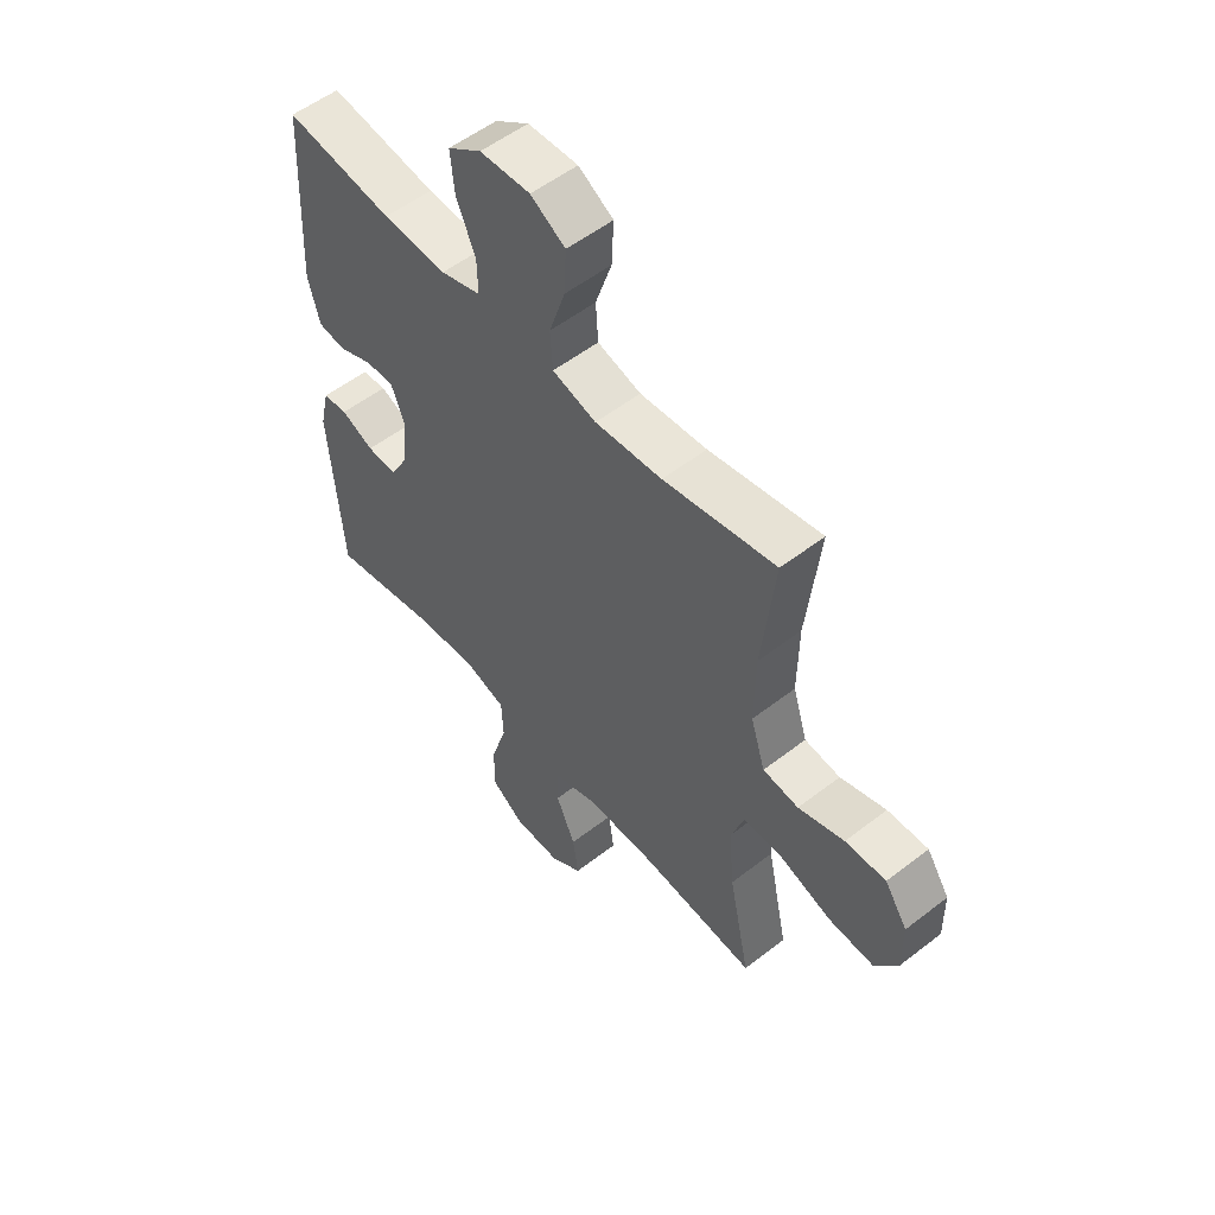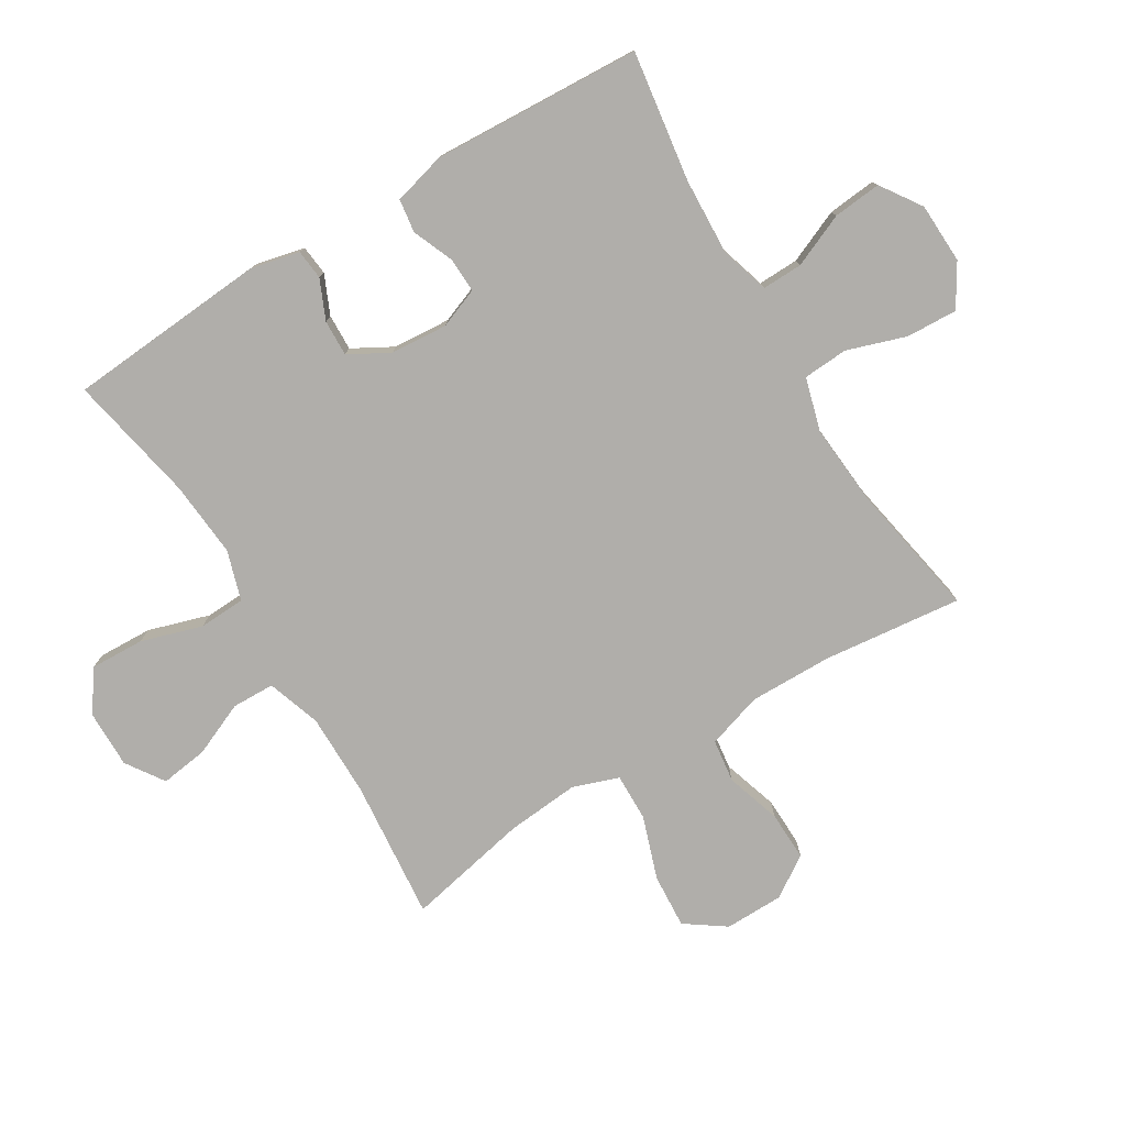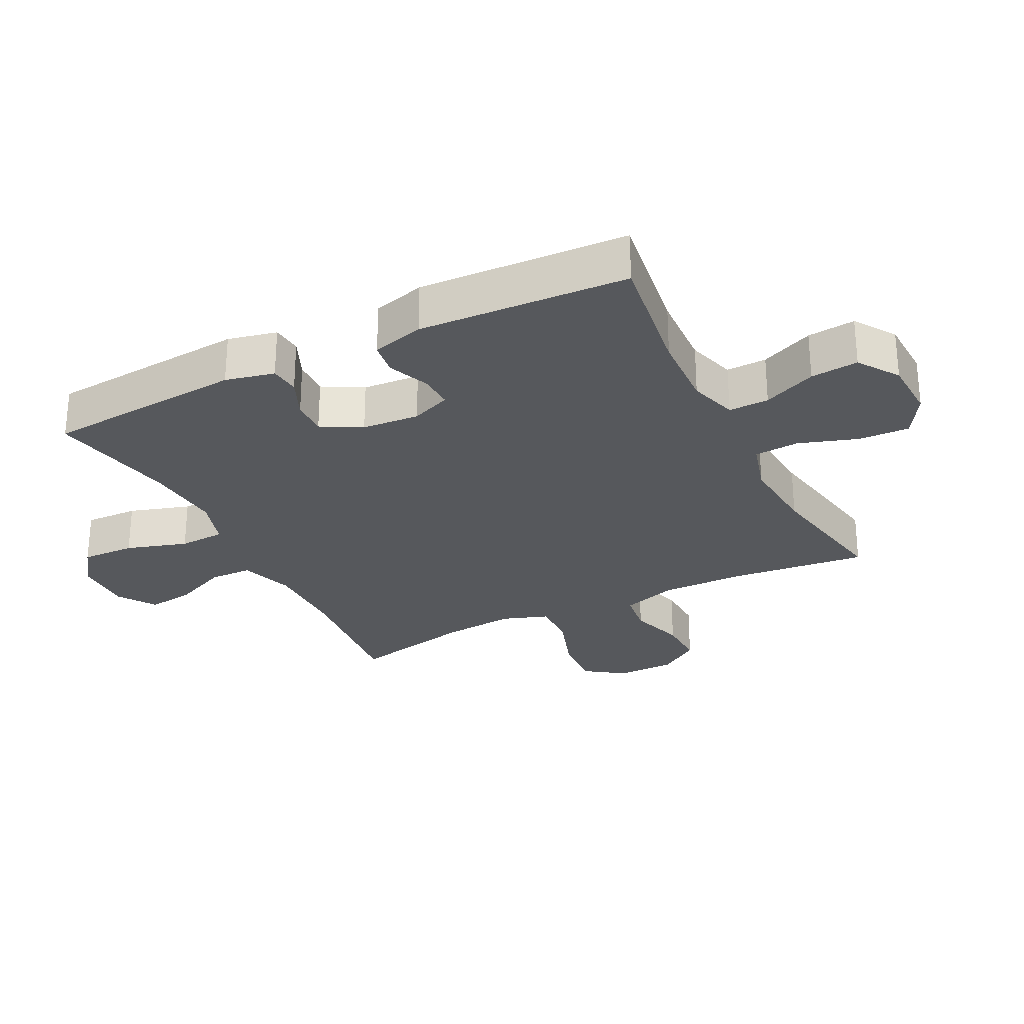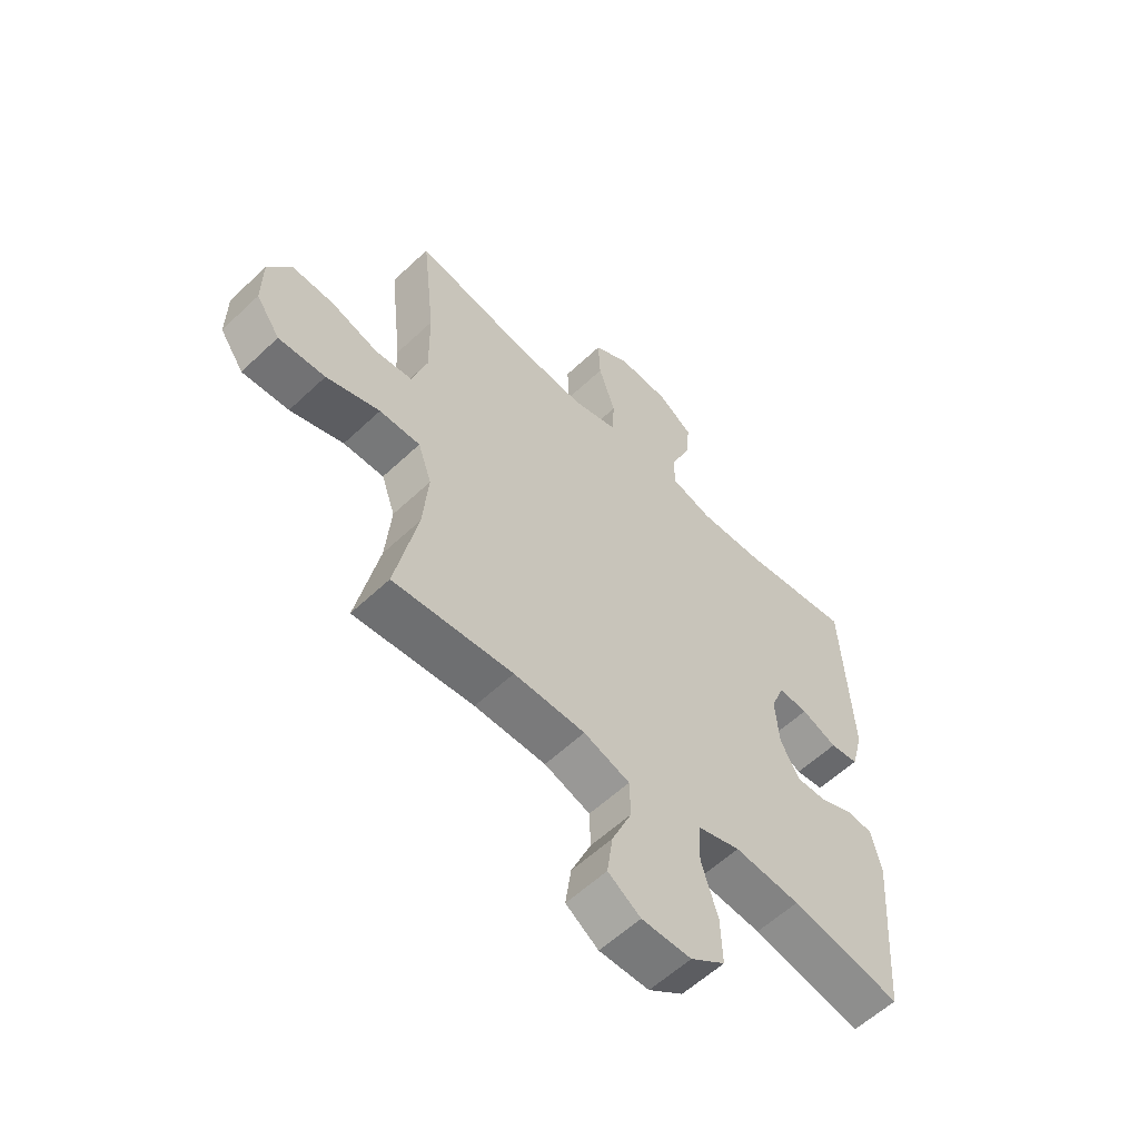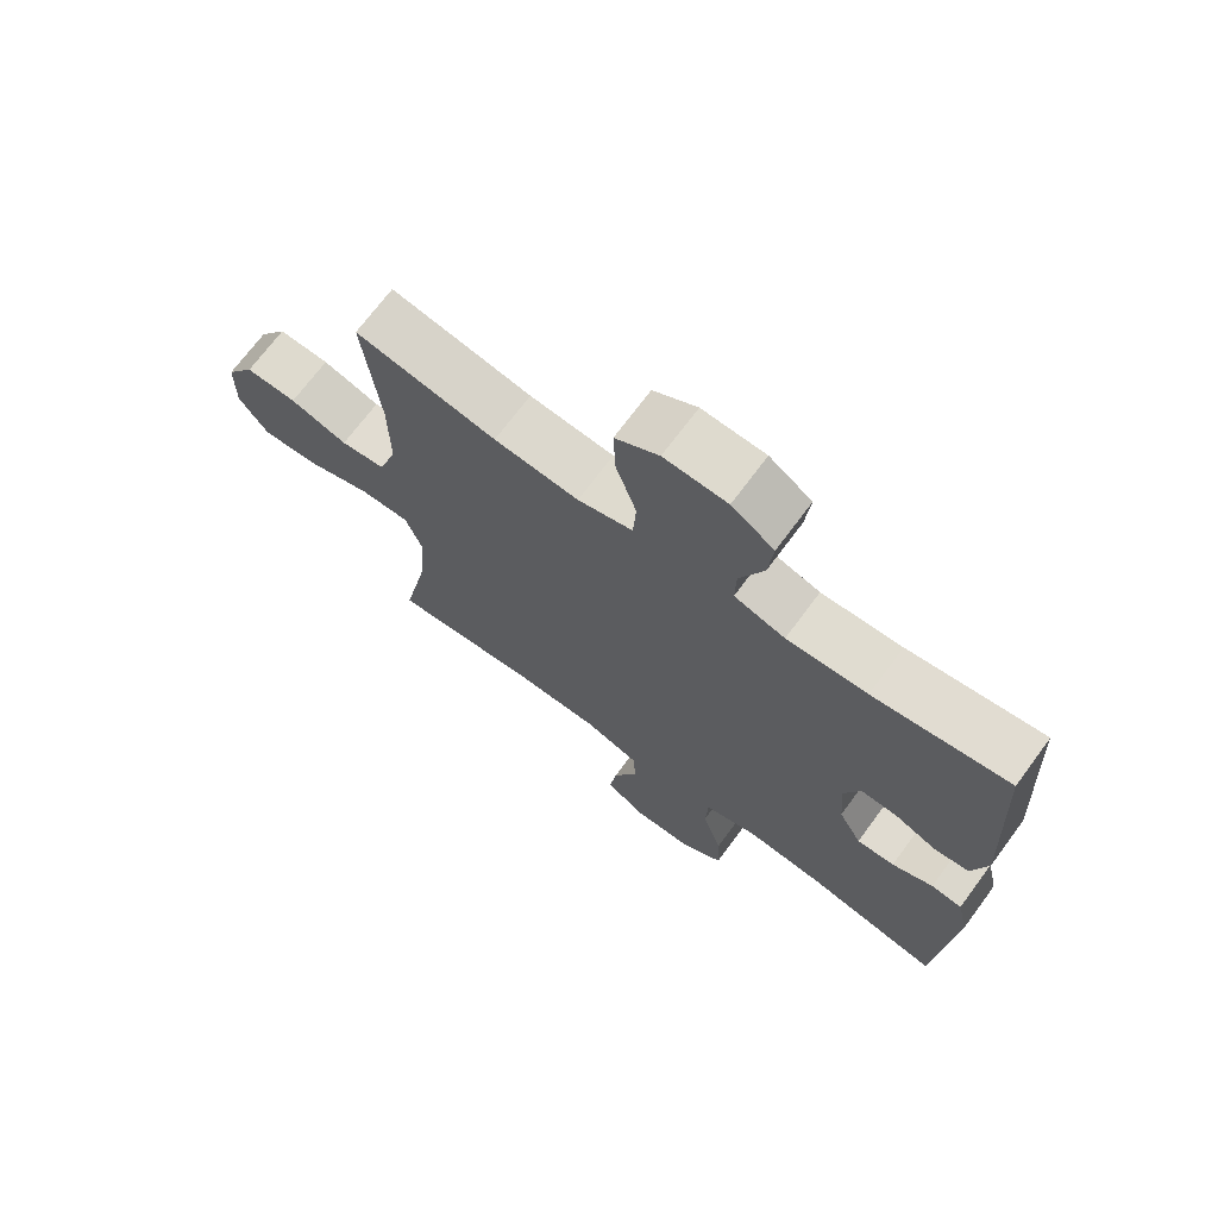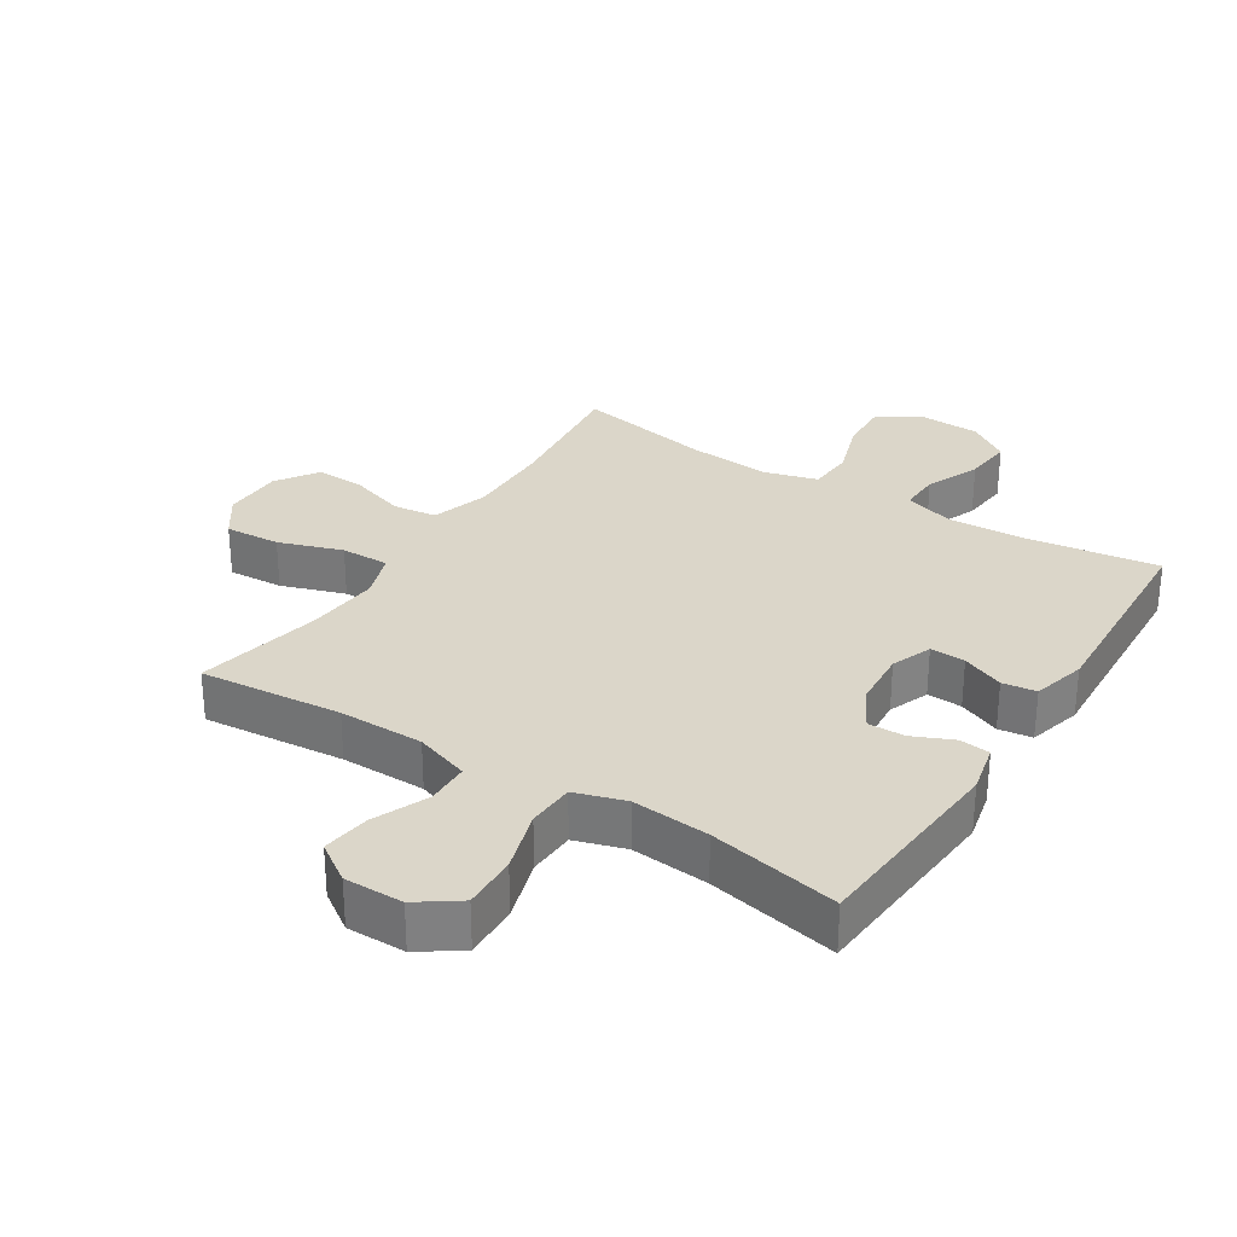
<metadata>
{"format":"obj","ext":"obj","renderer":"f3d","projection":"perspective","resolution":1024,"background":"white","views":[{"elev":54.1,"azim":50.5,"up":"+Z"},{"elev":-77.8,"azim":-58.8,"up":"+Y"},{"elev":-27.8,"azim":-63.3,"up":"+Y"},{"elev":-58.1,"azim":134.3,"up":"+Z"},{"elev":70.4,"azim":-143.5,"up":"+Z"},{"elev":30.0,"azim":-147.5,"up":"+Y"}]}
</metadata>
<code>
o path518_path518.001
v -0.328 0.0375 -0.4561
v -0.2043 0.0375 -0.4457
v -0.1239 0.0375 -0.471
v -0.1204 0.0375 -0.546
v -0.1512 0.0375 -0.645
v -0.1546 0.0375 -0.7321
v -0.08927 0.0375 -0.778
v 0.004333 0.0375 -0.7789
v 0.06553 0.0375 -0.7375
v 0.05474 0.0375 -0.6609
v 0.01709 0.0375 -0.5737
v 0.01887 0.0375 -0.5049
v 0.1057 0.0375 -0.4756
v 0.2405 0.0375 -0.4756
v 0.4668 0.0375 -0.4971
v 0.425 0.0375 -0.2984
v 0.4146 0.0375 -0.1806
v 0.4407 0.0375 -0.1063
v 0.5177 0.0375 -0.1079
v 0.6188 0.0375 -0.1425
v 0.7072 0.0375 -0.1482
v 0.7523 0.0375 -0.08362
v 0.751 0.0375 0.01171
v 0.7068 0.0375 0.07783
v 0.6275 0.0375 0.07534
v 0.5383 0.0375 0.04699
v 0.4687 0.0375 0.05604
v 0.4403 0.0375 0.1459
v 0.442 0.0375 0.2807
v 0.4668 0.0375 0.5046
v 0.248 0.0375 0.4641
v 0.1171 0.0375 0.4537
v 0.03168 0.0375 0.4779
v 0.02698 0.0375 0.5505
v 0.05863 0.0375 0.6458
v 0.06232 0.0375 0.7284
v -0.005203 0.0375 0.7692
v -0.1028 0.0375 0.7655
v -0.1684 0.0375 0.7208
v -0.1609 0.0375 0.6432
v -0.1239 0.0375 0.5573
v -0.1222 0.0375 0.492
v -0.2008 0.0375 0.4682
v -0.3252 0.0375 0.4741
v -0.5351 0.0375 0.5046
v -0.5529 0.0375 0.1653
v -0.5301 0.0375 0.08078
v -0.4764 0.0375 0.07323
v -0.4095 0.0375 0.1009
v -0.3537 0.0375 0.1031
v -0.3285 0.0375 0.0388
v -0.3354 0.0375 -0.05429
v -0.3712 0.0375 -0.1189
v -0.4299 0.0375 -0.117
v -0.4936 0.0375 -0.08891
v -0.542 0.0375 -0.09402
v -0.5601 0.0375 -0.1735
v -0.5351 0.0375 -0.4971
v -0.328 -0.0375 -0.4561
v -0.2043 -0.0375 -0.4457
v -0.1239 -0.0375 -0.471
v -0.1204 -0.0375 -0.546
v -0.1512 -0.0375 -0.645
v -0.1546 -0.0375 -0.7321
v -0.08927 -0.0375 -0.778
v 0.004333 -0.0375 -0.7789
v 0.06553 -0.0375 -0.7375
v 0.05474 -0.0375 -0.6609
v 0.01709 -0.0375 -0.5737
v 0.01887 -0.0375 -0.5049
v 0.1057 -0.0375 -0.4756
v 0.2405 -0.0375 -0.4756
v 0.4668 -0.0375 -0.4971
v 0.425 -0.0375 -0.2984
v 0.4146 -0.0375 -0.1806
v 0.4407 -0.0375 -0.1063
v 0.5177 -0.0375 -0.1079
v 0.6188 -0.0375 -0.1425
v 0.7072 -0.0375 -0.1482
v 0.7523 -0.0375 -0.08362
v 0.751 -0.0375 0.01171
v 0.7068 -0.0375 0.07783
v 0.6275 -0.0375 0.07534
v 0.5383 -0.0375 0.04699
v 0.4687 -0.0375 0.05604
v 0.4403 -0.0375 0.1459
v 0.442 -0.0375 0.2807
v 0.4668 -0.0375 0.5046
v 0.248 -0.0375 0.4641
v 0.1171 -0.0375 0.4537
v 0.03168 -0.0375 0.4779
v 0.02698 -0.0375 0.5505
v 0.05863 -0.0375 0.6458
v 0.06232 -0.0375 0.7284
v -0.005203 -0.0375 0.7692
v -0.1028 -0.0375 0.7655
v -0.1684 -0.0375 0.7208
v -0.1609 -0.0375 0.6432
v -0.1239 -0.0375 0.5573
v -0.1222 -0.0375 0.492
v -0.2008 -0.0375 0.4682
v -0.3252 -0.0375 0.4741
v -0.5351 -0.0375 0.5046
v -0.5529 -0.0375 0.1653
v -0.5301 -0.0375 0.08078
v -0.4764 -0.0375 0.07323
v -0.4095 -0.0375 0.1009
v -0.3537 -0.0375 0.1031
v -0.3285 -0.0375 0.0388
v -0.3354 -0.0375 -0.05429
v -0.3712 -0.0375 -0.1189
v -0.4299 -0.0375 -0.117
v -0.4936 -0.0375 -0.08891
v -0.542 -0.0375 -0.09402
v -0.5601 -0.0375 -0.1735
v -0.5351 -0.0375 -0.4971
v -0.08927 0.0375 -0.778
v 0.004333 0.0375 -0.7789
v 0.06553 0.0375 -0.7375
v 0.06553 0.0375 -0.7375
v -0.1546 0.0375 -0.7321
v 0.05474 0.0375 -0.6609
v -0.1512 0.0375 -0.645
v 0.01709 0.0375 -0.5737
v -0.1204 0.0375 -0.546
v 0.01887 0.0375 -0.5049
v 0.01887 0.0375 -0.5049
v -0.1239 0.0375 -0.471
v -0.1239 0.0375 -0.471
v 0.1057 0.0375 -0.4756
v 0.2405 0.0375 -0.4756
v 0.4668 0.0375 -0.4971
v 0.4668 0.0375 -0.4971
v -0.5351 0.0375 -0.4971
v -0.5351 0.0375 -0.4971
v -0.328 0.0375 -0.4561
v -0.2043 0.0375 -0.4457
v 0.425 0.0375 -0.2984
v 0.4146 0.0375 -0.1806
v -0.5601 0.0375 -0.1735
v 0.4407 0.0375 -0.1063
v 0.4407 0.0375 -0.1063
v -0.542 0.0375 -0.09402
v -0.542 0.0375 -0.09402
v -0.3712 0.0375 -0.1189
v -0.3712 0.0375 -0.1189
v -0.4299 0.0375 -0.117
v 0.6188 0.0375 -0.1425
v 0.7072 0.0375 -0.1482
v 0.7523 0.0375 -0.08362
v 0.5177 0.0375 -0.1079
v -0.3354 0.0375 -0.05429
v -0.4936 0.0375 -0.08891
v 0.751 0.0375 0.01171
v -0.3285 0.0375 0.0388
v 0.7068 0.0375 0.07783
v -0.3537 0.0375 0.1031
v -0.3537 0.0375 0.1031
v 0.5383 0.0375 0.04699
v 0.4687 0.0375 0.05604
v 0.4687 0.0375 0.05604
v 0.6275 0.0375 0.07534
v 0.4403 0.0375 0.1459
v -0.5301 0.0375 0.08078
v -0.5301 0.0375 0.08078
v -0.4764 0.0375 0.07323
v -0.4095 0.0375 0.1009
v -0.5529 0.0375 0.1653
v 0.442 0.0375 0.2807
v -0.5351 0.0375 0.5046
v -0.5351 0.0375 0.5046
v -0.3252 0.0375 0.4741
v -0.2008 0.0375 0.4682
v 0.1171 0.0375 0.4537
v 0.03168 0.0375 0.4779
v 0.03168 0.0375 0.4779
v 0.248 0.0375 0.4641
v -0.1222 0.0375 0.492
v -0.1222 0.0375 0.492
v 0.02698 0.0375 0.5505
v 0.4668 0.0375 0.5046
v 0.4668 0.0375 0.5046
v -0.1239 0.0375 0.5573
v 0.05863 0.0375 0.6458
v -0.1609 0.0375 0.6432
v -0.1684 0.0375 0.7208
v -0.1684 0.0375 0.7208
v 0.06232 0.0375 0.7284
v 0.06232 0.0375 0.7284
v -0.1028 0.0375 0.7655
v -0.005203 0.0375 0.7692
v -0.08927 -0.0375 -0.778
v 0.004333 -0.0375 -0.7789
v 0.06553 -0.0375 -0.7375
v 0.06553 -0.0375 -0.7375
v -0.1546 -0.0375 -0.7321
v 0.05474 -0.0375 -0.6609
v -0.1512 -0.0375 -0.645
v 0.01709 -0.0375 -0.5737
v -0.1204 -0.0375 -0.546
v 0.01887 -0.0375 -0.5049
v 0.01887 -0.0375 -0.5049
v -0.1239 -0.0375 -0.471
v -0.1239 -0.0375 -0.471
v 0.1057 -0.0375 -0.4756
v 0.2405 -0.0375 -0.4756
v 0.4668 -0.0375 -0.4971
v 0.4668 -0.0375 -0.4971
v -0.5351 -0.0375 -0.4971
v -0.5351 -0.0375 -0.4971
v -0.328 -0.0375 -0.4561
v -0.2043 -0.0375 -0.4457
v 0.425 -0.0375 -0.2984
v 0.4146 -0.0375 -0.1806
v -0.5601 -0.0375 -0.1735
v 0.4407 -0.0375 -0.1063
v 0.4407 -0.0375 -0.1063
v -0.542 -0.0375 -0.09402
v -0.542 -0.0375 -0.09402
v -0.3712 -0.0375 -0.1189
v -0.3712 -0.0375 -0.1189
v -0.4299 -0.0375 -0.117
v 0.6188 -0.0375 -0.1425
v 0.7072 -0.0375 -0.1482
v 0.7523 -0.0375 -0.08362
v 0.5177 -0.0375 -0.1079
v -0.3354 -0.0375 -0.05429
v -0.4936 -0.0375 -0.08891
v 0.751 -0.0375 0.01171
v -0.3285 -0.0375 0.0388
v 0.7068 -0.0375 0.07783
v -0.3537 -0.0375 0.1031
v -0.3537 -0.0375 0.1031
v 0.5383 -0.0375 0.04699
v 0.4687 -0.0375 0.05604
v 0.4687 -0.0375 0.05604
v 0.6275 -0.0375 0.07534
v 0.4403 -0.0375 0.1459
v -0.5301 -0.0375 0.08078
v -0.5301 -0.0375 0.08078
v -0.4764 -0.0375 0.07323
v -0.4095 -0.0375 0.1009
v -0.5529 -0.0375 0.1653
v 0.442 -0.0375 0.2807
v -0.5351 -0.0375 0.5046
v -0.5351 -0.0375 0.5046
v -0.3252 -0.0375 0.4741
v -0.2008 -0.0375 0.4682
v 0.1171 -0.0375 0.4537
v 0.03168 -0.0375 0.4779
v 0.03168 -0.0375 0.4779
v 0.248 -0.0375 0.4641
v -0.1222 -0.0375 0.492
v -0.1222 -0.0375 0.492
v 0.02698 -0.0375 0.5505
v 0.4668 -0.0375 0.5046
v 0.4668 -0.0375 0.5046
v -0.1239 -0.0375 0.5573
v 0.05863 -0.0375 0.6458
v -0.1609 -0.0375 0.6432
v -0.1684 -0.0375 0.7208
v -0.1684 -0.0375 0.7208
v 0.06232 -0.0375 0.7284
v 0.06232 -0.0375 0.7284
v -0.1028 -0.0375 0.7655
v -0.005203 -0.0375 0.7692
f 237 223 229
f 234 235 226
f 213 206 207
f 201 200 199
f 206 214 205
f 205 203 201
f 249 244 252
f 253 248 232
f 232 247 242
f 242 243 241
f 250 253 232
f 244 249 238
f 243 247 245
f 212 220 211
f 213 214 206
f 214 227 205
f 197 193 194
f 198 192 197
f 197 192 193
f 247 232 248
f 259 258 255
f 205 227 203
f 260 259 265
f 266 265 259
f 252 244 256
f 255 253 250
f 243 242 247
f 258 259 260
f 250 232 230
f 263 266 259
f 192 198 196
f 260 265 261
f 199 198 197
f 241 243 239
f 238 230 216
f 224 225 223
f 214 230 227
f 250 230 249
f 216 230 214
f 201 203 200
f 255 258 253
f 203 227 212
f 215 222 228
f 215 228 218
f 235 238 216
f 227 220 212
f 211 215 209
f 238 249 230
f 231 237 229
f 198 199 200
f 211 222 215
f 226 235 216
f 223 237 234
f 225 229 223
f 223 234 226
f 220 222 211
f 7 8 66 65
f 8 120 195 66
f 6 7 65 64
f 9 10 68 67
f 5 6 64 63
f 10 11 69 68
f 4 5 63 62
f 11 127 202 69
f 129 4 62 204
f 12 13 71 70
f 14 133 208 72
f 135 1 59 210
f 13 14 72 71
f 2 3 61 60
f 1 2 60 59
f 15 16 74 73
f 16 17 75 74
f 57 58 116 115
f 17 142 217 75
f 144 57 115 219
f 146 54 112 221
f 20 21 79 78
f 21 22 80 79
f 19 20 78 77
f 52 53 111 110
f 55 56 114 113
f 54 55 113 112
f 18 19 77 76
f 22 23 81 80
f 51 52 110 109
f 23 24 82 81
f 158 51 109 233
f 26 161 236 84
f 25 26 84 83
f 24 25 83 82
f 27 28 86 85
f 165 48 106 240
f 48 49 107 106
f 46 47 105 104
f 49 50 108 107
f 28 29 87 86
f 171 46 104 246
f 44 45 103 102
f 43 44 102 101
f 32 176 251 90
f 31 32 90 89
f 179 43 101 254
f 33 34 92 91
f 182 31 89 257
f 29 30 88 87
f 41 42 100 99
f 34 35 93 92
f 40 41 99 98
f 187 40 98 262
f 35 189 264 93
f 38 39 97 96
f 37 38 96 95
f 36 37 95 94
f 162 154 148
f 159 151 160
f 138 132 131
f 126 124 125
f 131 130 139
f 130 126 128
f 174 177 169
f 178 157 173
f 157 167 172
f 167 166 168
f 175 157 178
f 169 163 174
f 168 170 172
f 137 136 145
f 138 131 139
f 139 130 152
f 122 119 118
f 123 122 117
f 122 118 117
f 172 173 157
f 184 180 183
f 130 128 152
f 185 190 184
f 191 184 190
f 177 181 169
f 180 175 178
f 168 172 167
f 183 185 184
f 175 155 157
f 188 184 191
f 117 121 123
f 185 186 190
f 124 122 123
f 166 164 168
f 163 141 155
f 149 148 150
f 139 152 155
f 175 174 155
f 141 139 155
f 126 125 128
f 180 178 183
f 128 137 152
f 140 153 147
f 140 143 153
f 160 141 163
f 152 137 145
f 136 134 140
f 163 155 174
f 156 154 162
f 123 125 124
f 136 140 147
f 151 141 160
f 148 159 162
f 150 148 154
f 148 151 159
f 145 136 147

</code>
